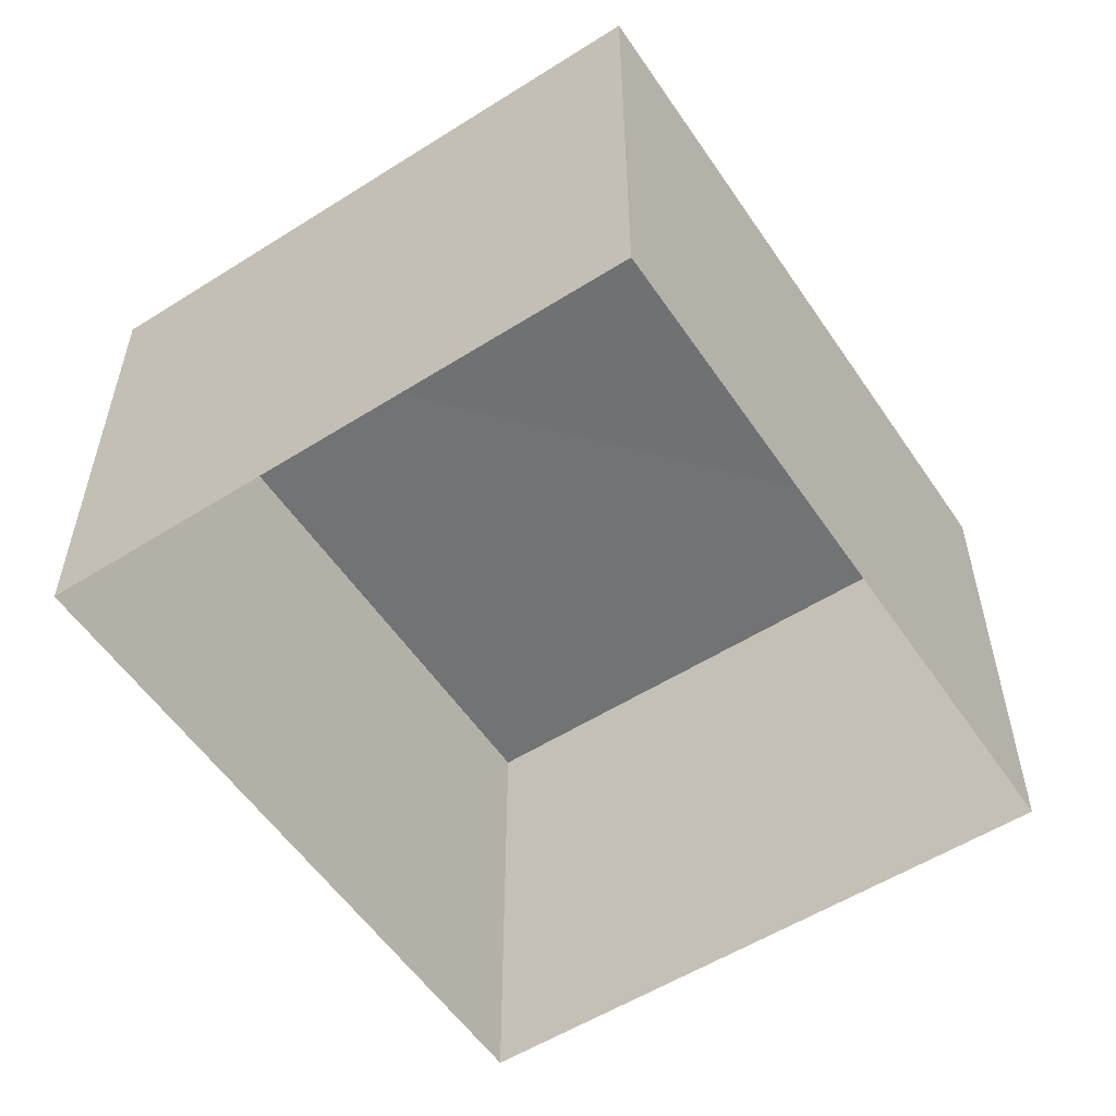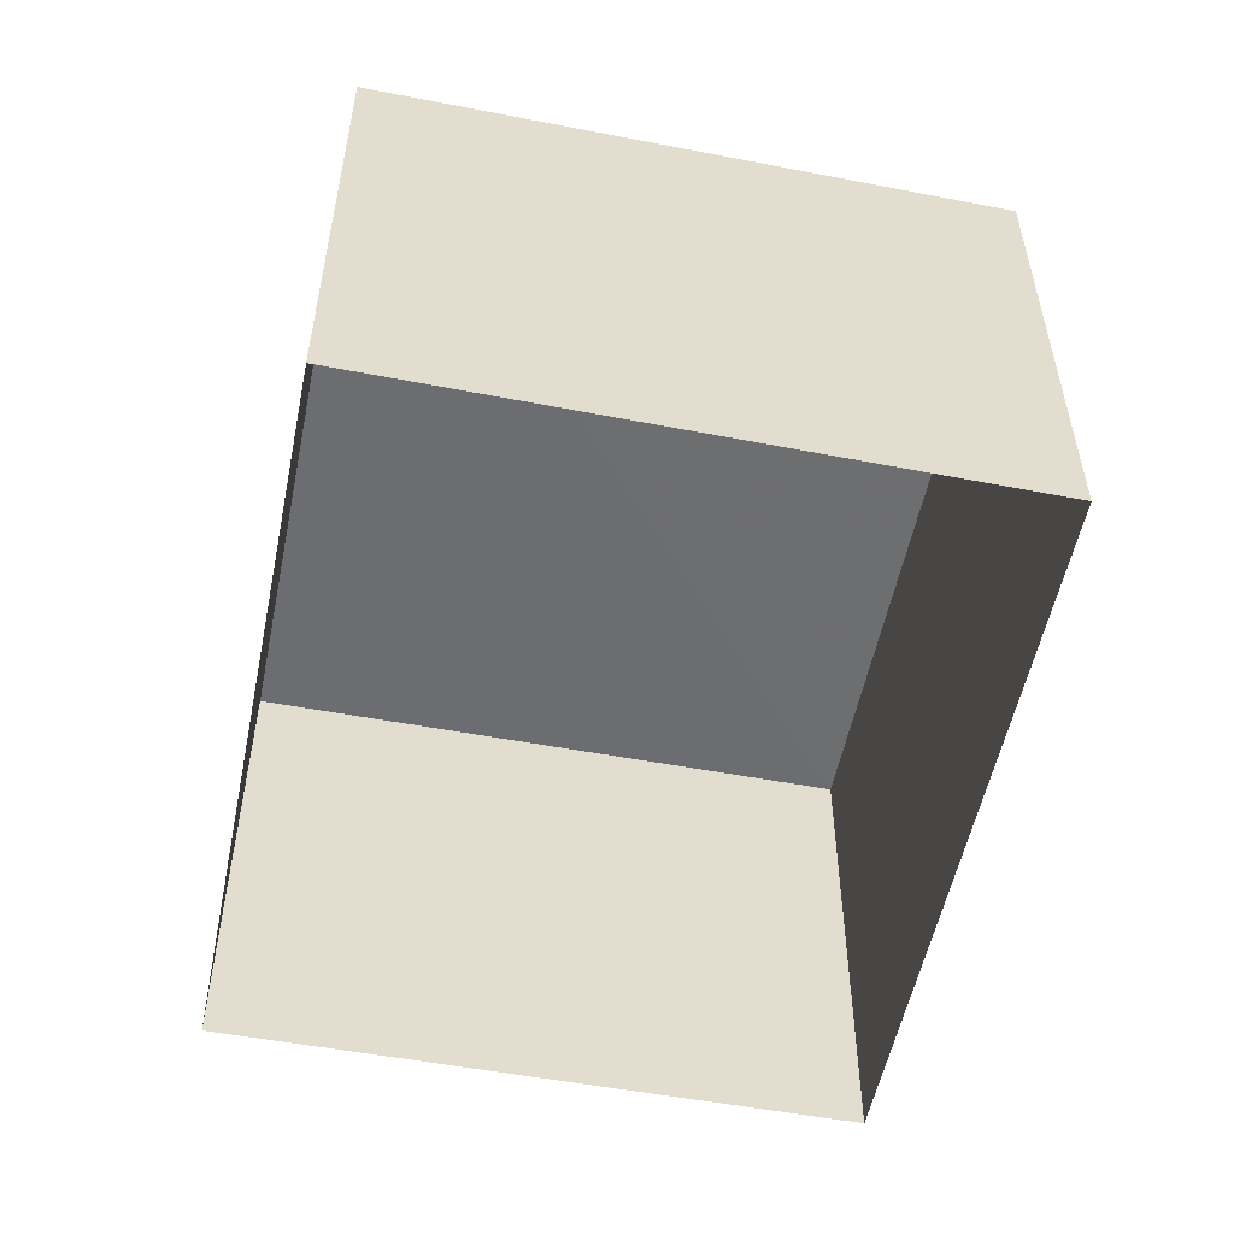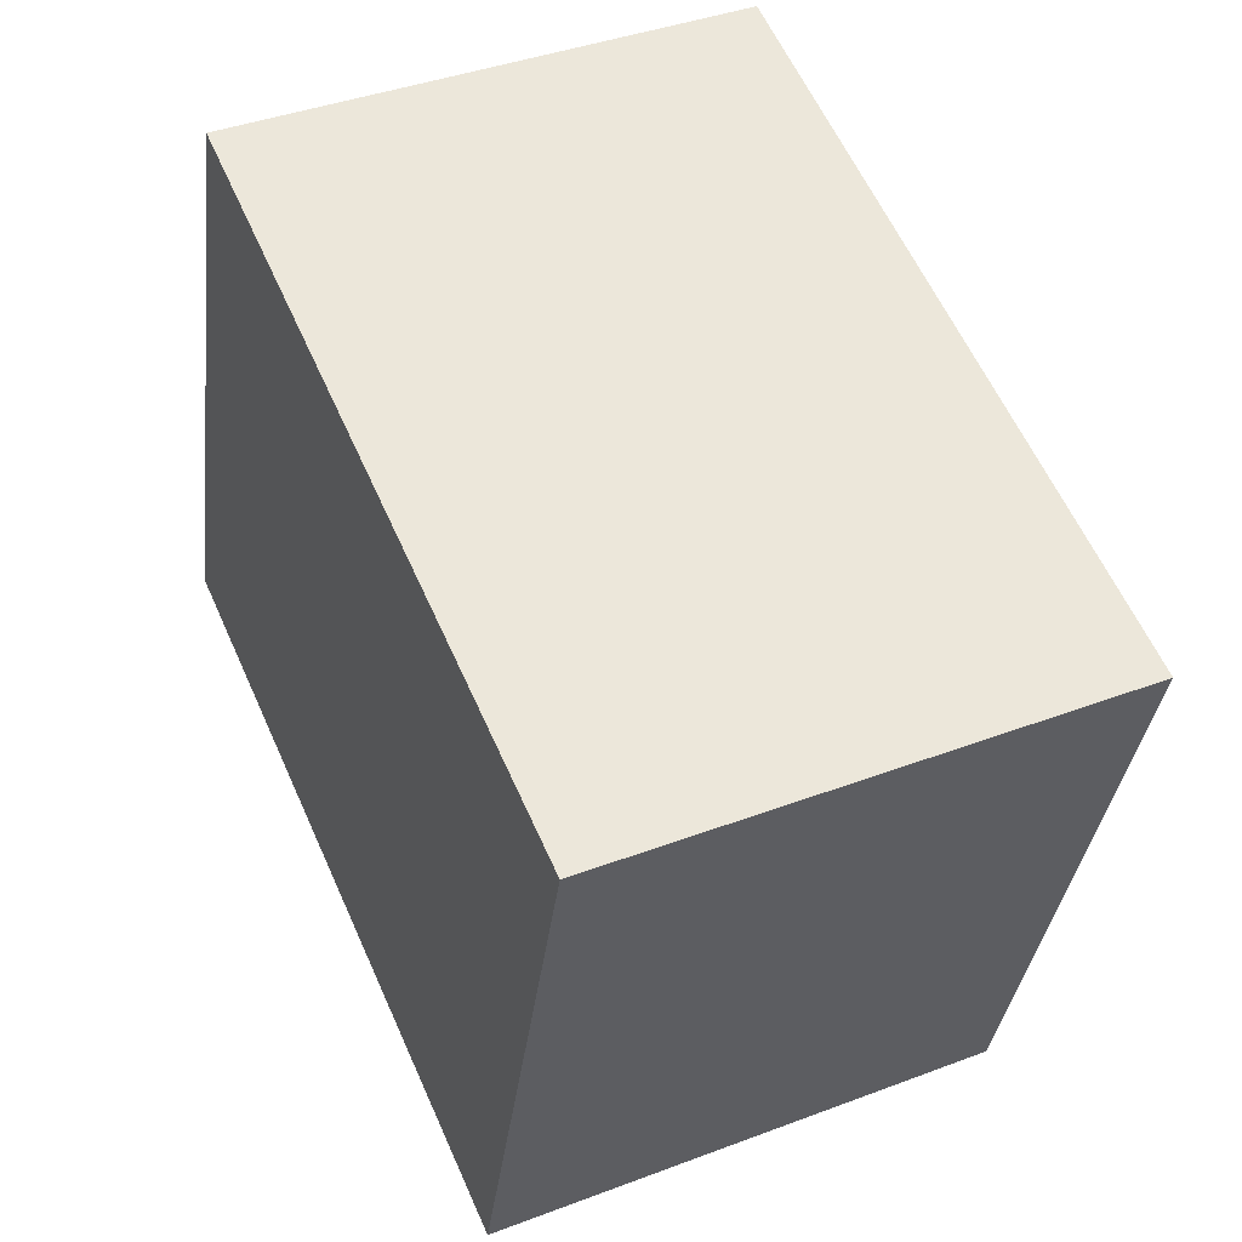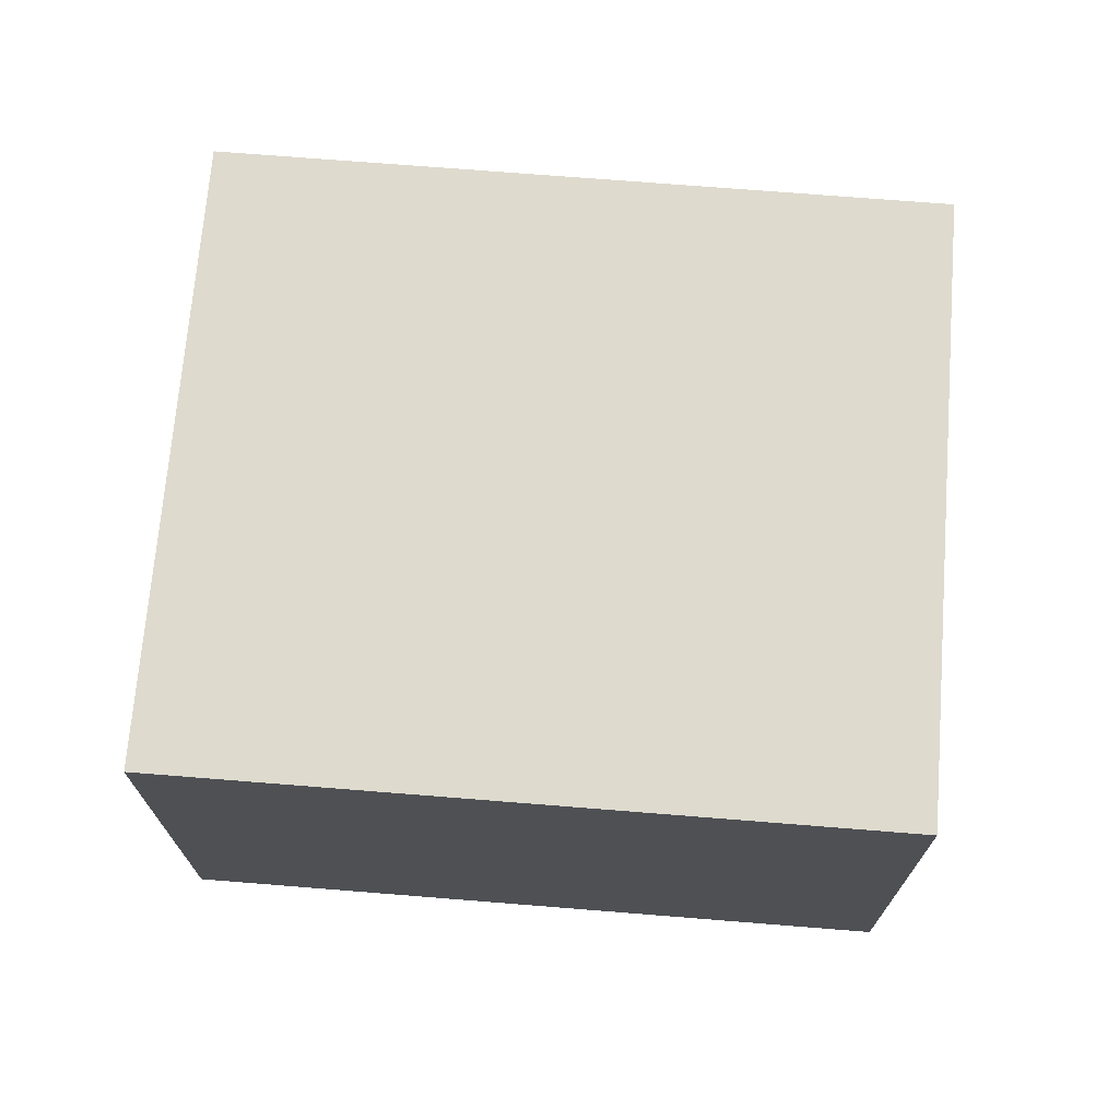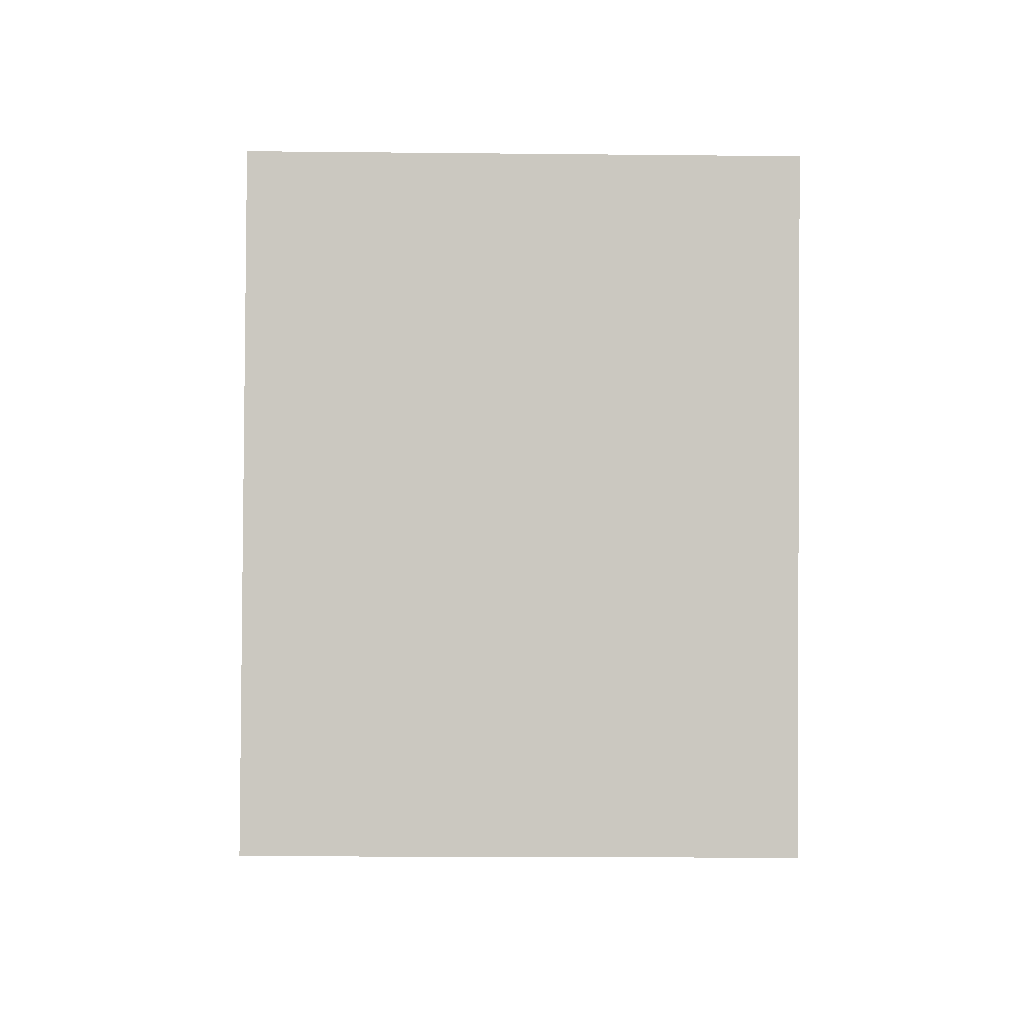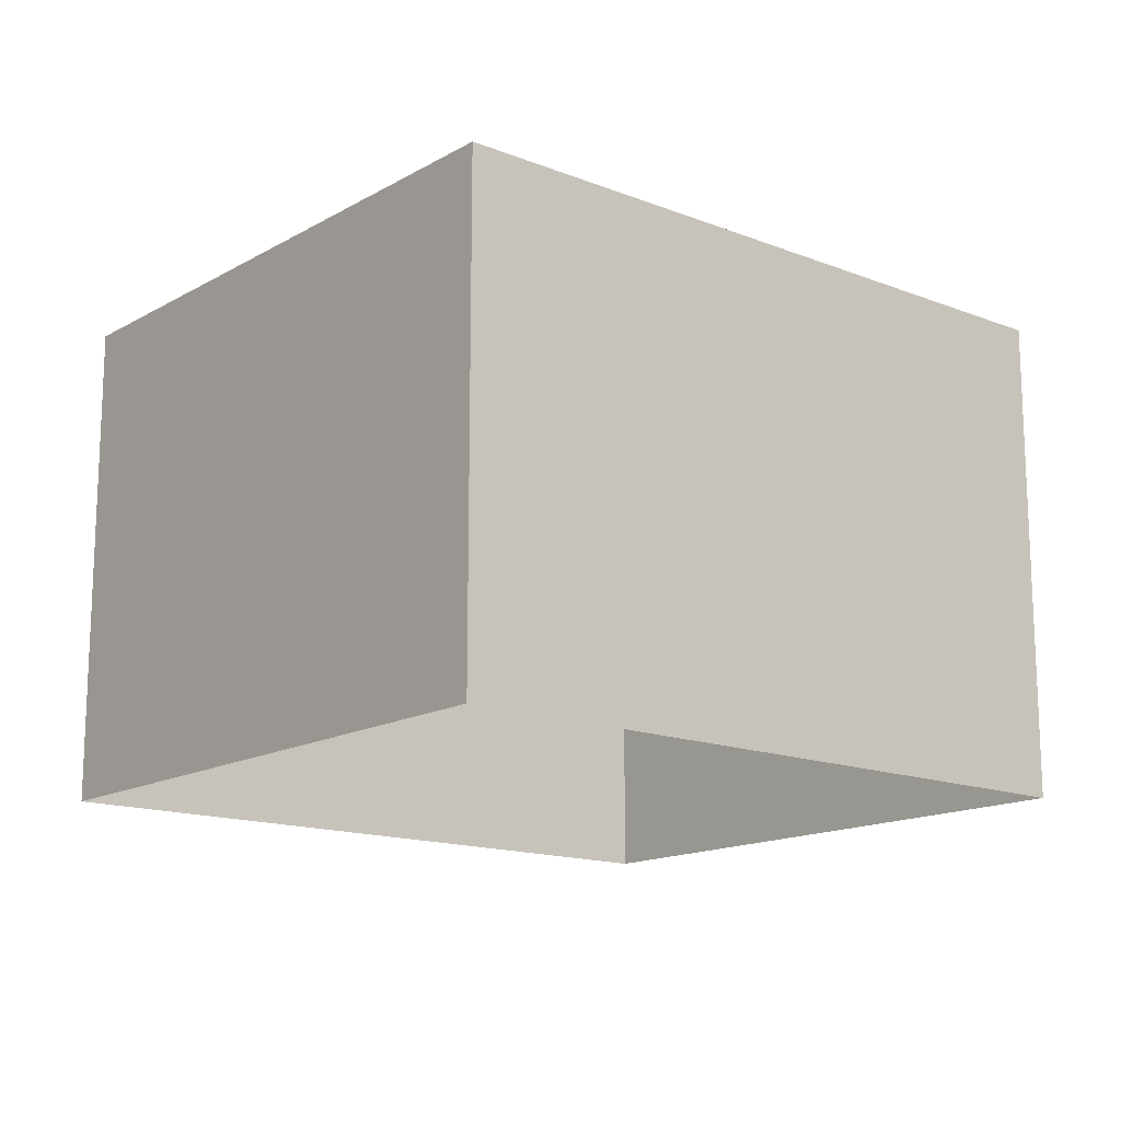
<metadata>
{"format":"obj","ext":"obj","renderer":"f3d","projection":"perspective","resolution":1024,"background":"white","views":[{"elev":-55.5,"azim":-72.8,"up":"+Z"},{"elev":-54.1,"azim":-117.8,"up":"+Z"},{"elev":40.6,"azim":65.2,"up":"+Y"},{"elev":71.1,"azim":-11.9,"up":"+Z"},{"elev":-18.2,"azim":88.6,"up":"+Y"},{"elev":-15.0,"azim":123.7,"up":"+Z"}]}
</metadata>
<code>
v -2.258e+05 -1.274e+05 12.69
v -2.258e+05 -1.274e+05 12.69
v -2.258e+05 -1.274e+05 12.69
v -2.258e+05 -1.274e+05 12.69
v -2.258e+05 -1.274e+05 14.92
v -2.258e+05 -1.274e+05 14.92
v -2.258e+05 -1.274e+05 14.92
v -2.258e+05 -1.274e+05 14.92
f 1 2 3
f 1 4 2
f 5 6 7
f 5 8 6
f 7 3 2
f 5 7 2
f 5 2 4
f 8 5 4
f 8 4 1
f 6 8 1
f 7 1 3
f 7 6 1

</code>
